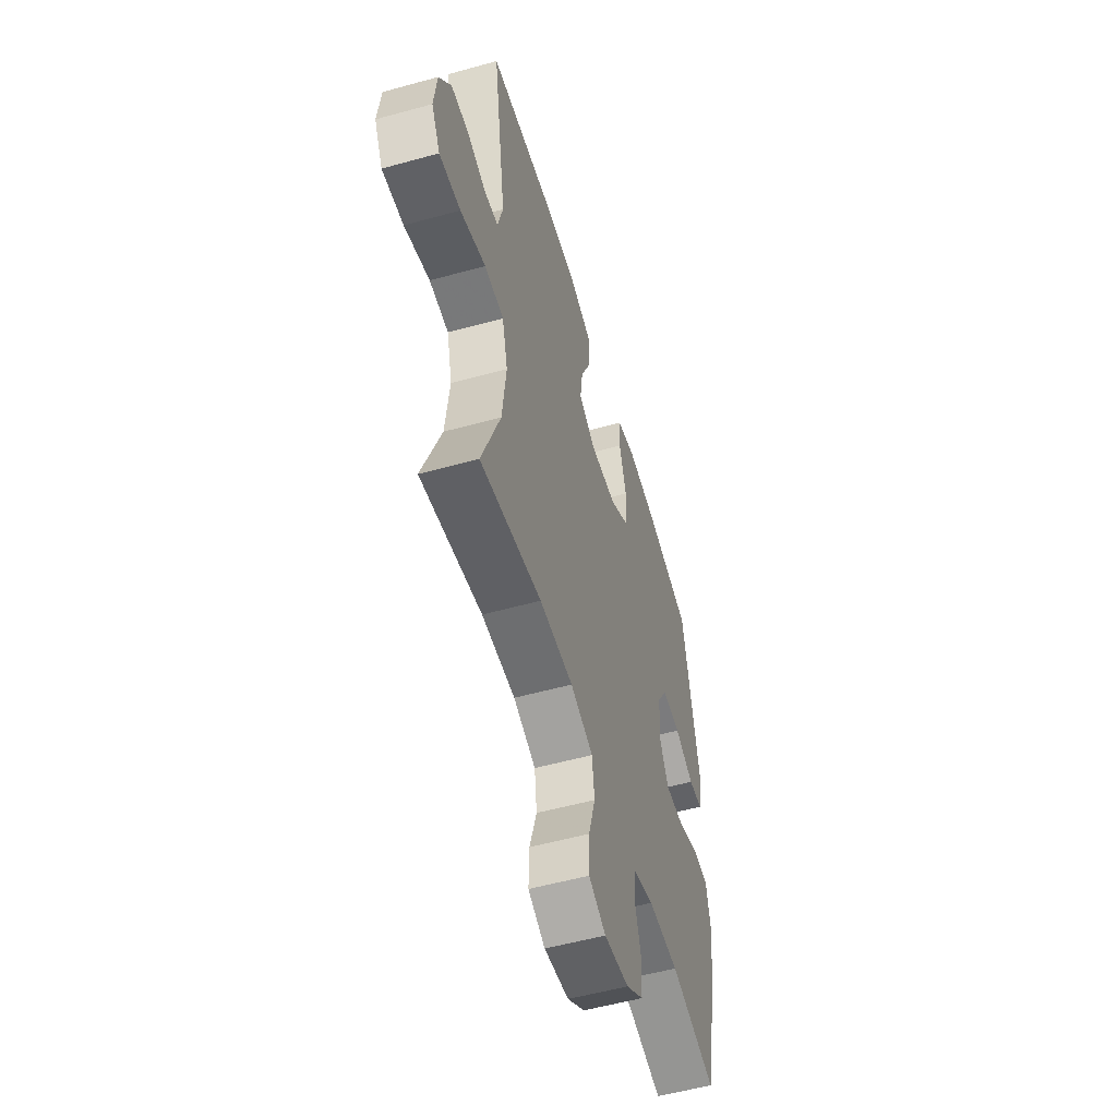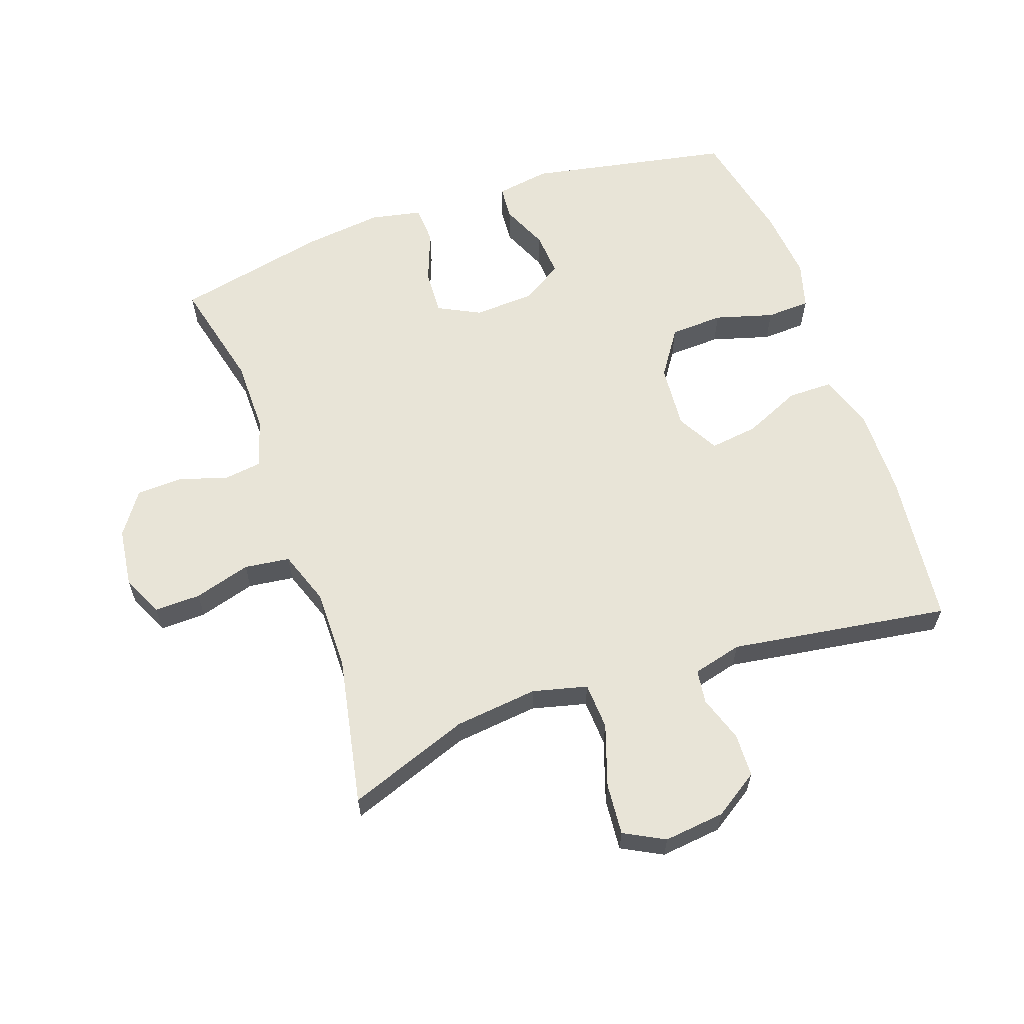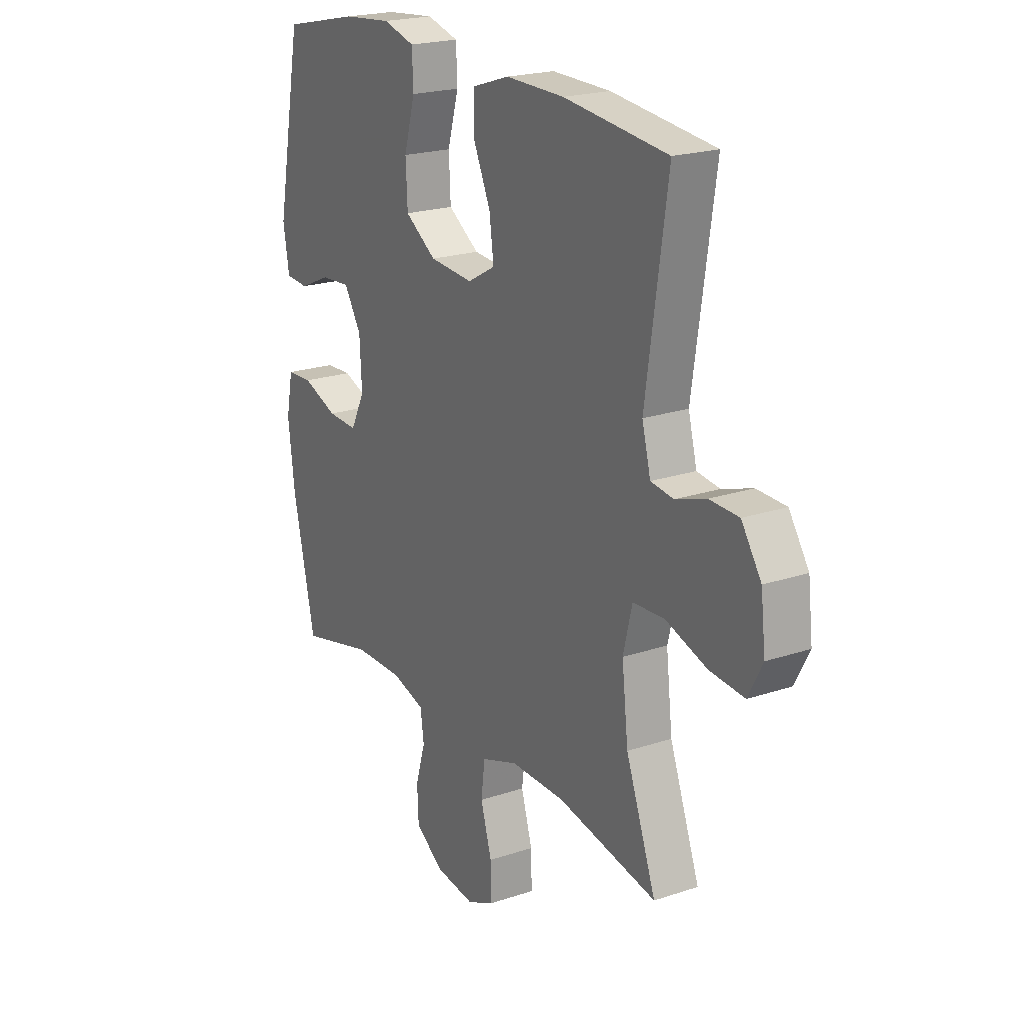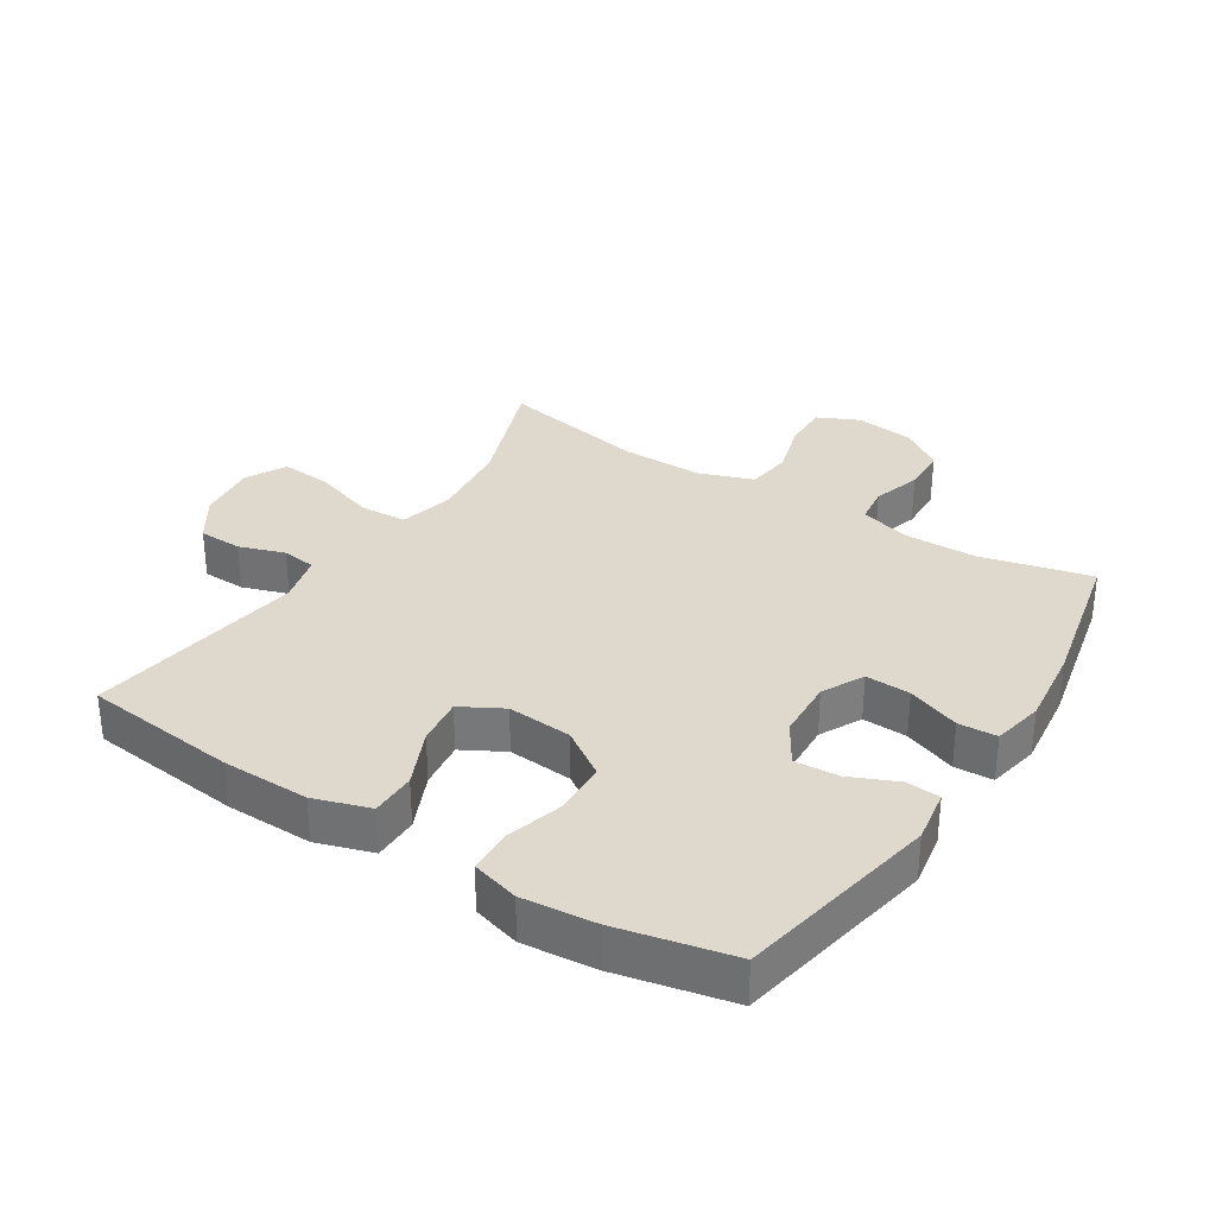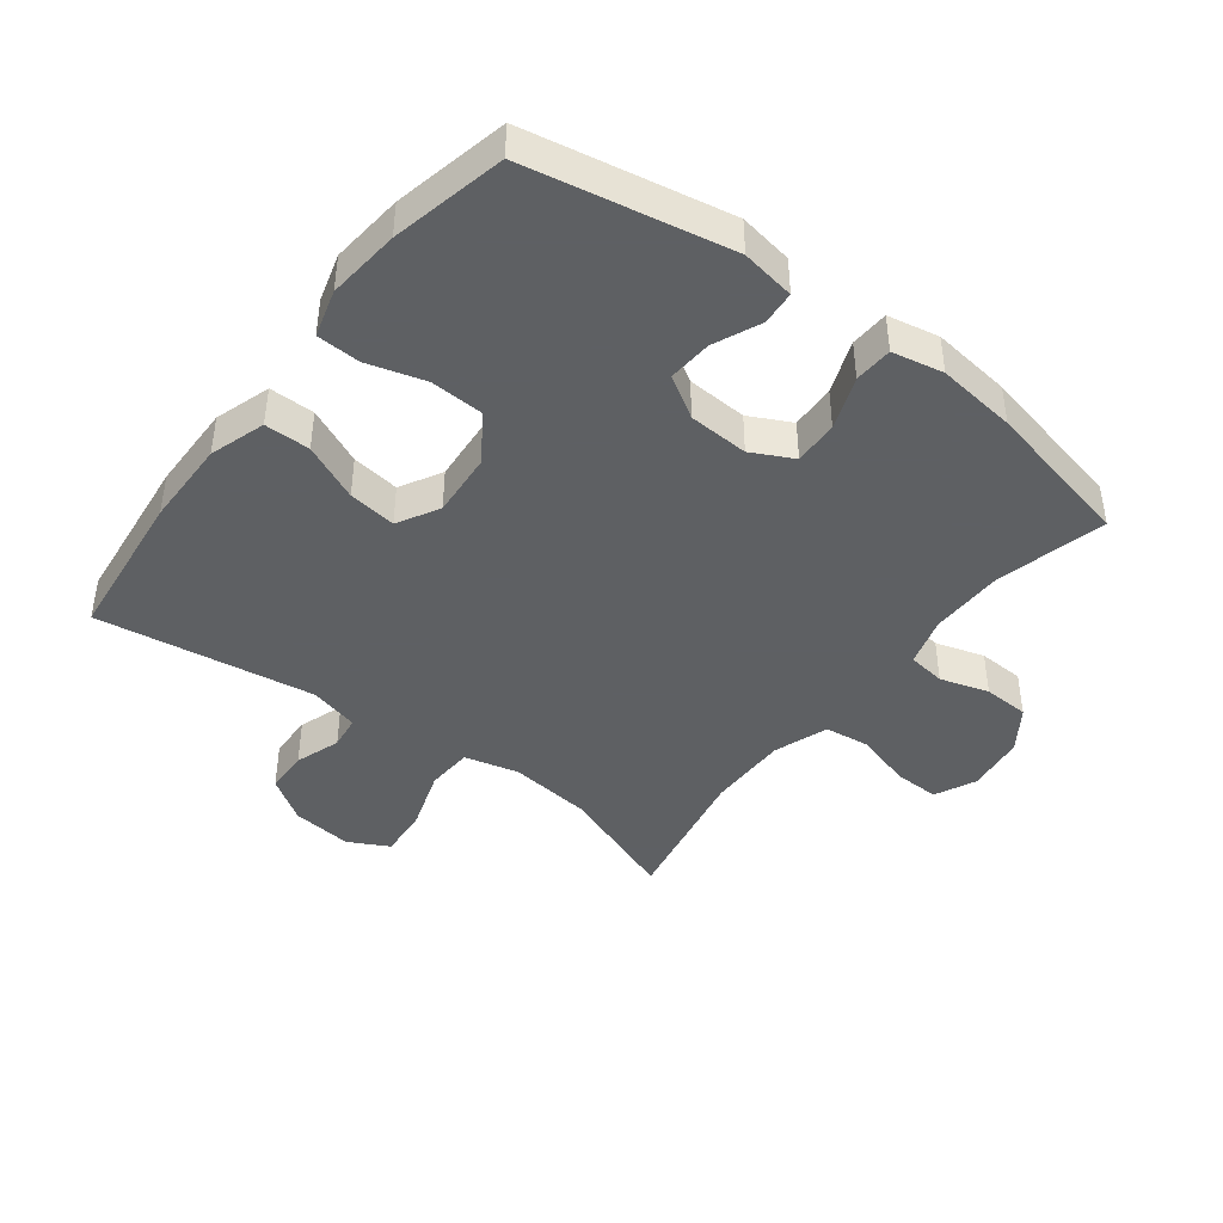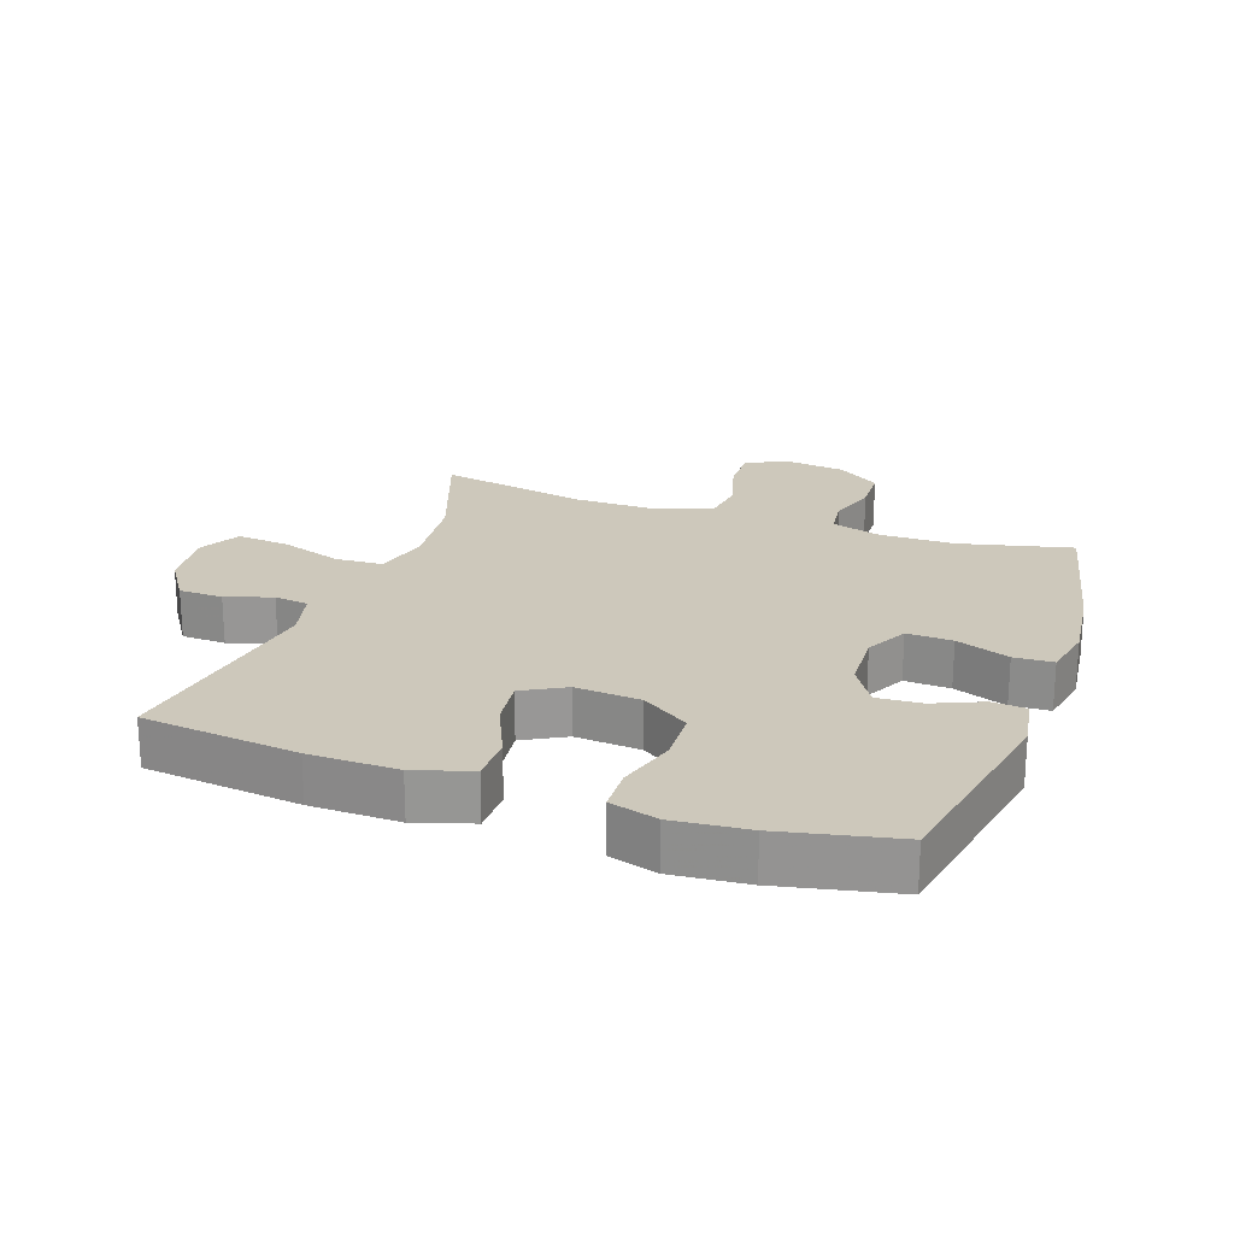
<metadata>
{"format":"obj","ext":"obj","renderer":"f3d","projection":"perspective","resolution":1024,"background":"white","views":[{"elev":-54.7,"azim":-73.7,"up":"+Z"},{"elev":61.3,"azim":-109.2,"up":"+Y"},{"elev":21.2,"azim":-120.9,"up":"+Z"},{"elev":32.1,"azim":32.6,"up":"+Y"},{"elev":-42.7,"azim":52.6,"up":"+Y"},{"elev":22.0,"azim":19.6,"up":"+Y"}]}
</metadata>
<code>
v 0.5 0.07 0.5
v 0.56 0.07 0.184
v 0.546 0.07 0.1
v 0.493 0.07 0.096
v 0.42 0.07 0.128
v 0.351 0.07 0.133
v 0.311 0.07 0.068
v 0.306 0.07 -0.026
v 0.339 0.07 -0.091
v 0.409 0.07 -0.088
v 0.491 0.07 -0.057
v 0.551 0.07 -0.06
v 0.567 0.07 -0.14
v 0.552 0.07 -0.264
v 0.5 0.07 -0.5
v 0.328 0.07 -0.458
v 0.213 0.07 -0.457
v 0.136 0.07 -0.48
v 0.128 0.07 -0.539
v 0.151 0.07 -0.615
v 0.148 0.07 -0.687
v 0.082 0.07 -0.733
v -0.011 0.07 -0.745
v -0.075 0.07 -0.715
v -0.073 0.07 -0.643
v -0.047 0.07 -0.555
v -0.056 0.07 -0.484
v -0.141 0.07 -0.454
v -0.268 0.07 -0.455
v -0.5 0.07 -0.5
v -0.43 0.07 -0.31
v -0.415 0.07 -0.18
v -0.436 0.07 -0.095
v -0.509 0.07 -0.091
v -0.605 0.07 -0.123
v -0.686 0.07 -0.13
v -0.719 0.07 -0.067
v -0.708 0.07 0.028
v -0.662 0.07 0.097
v -0.594 0.07 0.099
v -0.523 0.07 0.075
v -0.47 0.07 0.082
v -0.45 0.07 0.159
v -0.5 0.07 0.5
v -0.259 0.07 0.527
v -0.123 0.07 0.529
v -0.036 0.07 0.501
v -0.036 0.07 0.43
v -0.076 0.07 0.341
v -0.086 0.07 0.266
v -0.021 0.07 0.23
v 0.08 0.07 0.238
v 0.153 0.07 0.287
v 0.157 0.07 0.37
v 0.131 0.07 0.461
v 0.134 0.07 0.529
v 0.208 0.07 0.55
v 0.322 0.07 0.539
v 0.5 0 0.5
v 0.56 0 0.184
v 0.546 0 0.1
v 0.493 0 0.096
v 0.42 0 0.128
v 0.351 0 0.133
v 0.311 0 0.068
v 0.306 0 -0.026
v 0.339 0 -0.091
v 0.409 0 -0.088
v 0.491 0 -0.057
v 0.551 0 -0.06
v 0.567 0 -0.14
v 0.552 0 -0.264
v 0.5 0 -0.5
v 0.328 0 -0.458
v 0.213 0 -0.457
v 0.136 0 -0.48
v 0.128 0 -0.539
v 0.151 0 -0.615
v 0.148 0 -0.687
v 0.082 0 -0.733
v -0.011 0 -0.745
v -0.075 0 -0.715
v -0.073 0 -0.643
v -0.047 0 -0.555
v -0.056 0 -0.484
v -0.141 0 -0.454
v -0.268 0 -0.455
v -0.5 0 -0.5
v -0.43 0 -0.31
v -0.415 0 -0.18
v -0.436 0 -0.095
v -0.509 0 -0.091
v -0.605 0 -0.123
v -0.686 0 -0.13
v -0.719 0 -0.067
v -0.708 0 0.028
v -0.662 0 0.097
v -0.594 0 0.099
v -0.523 0 0.075
v -0.47 0 0.082
v -0.45 0 0.159
v -0.5 0 0.5
v -0.259 0 0.527
v -0.123 0 0.529
v -0.036 0 0.501
v -0.036 0 0.43
v -0.076 0 0.341
v -0.086 0 0.266
v -0.021 0 0.23
v 0.08 0 0.238
v 0.153 0 0.287
v 0.157 0 0.37
v 0.131 0 0.461
v 0.134 0 0.529
v 0.208 0 0.55
v 0.322 0 0.539
f 54 55 56 57
f 53 54 57 58
f 46 47 48 49
f 46 49 50
f 43 44 45 46
f 42 43 46 50
f 38 39 40 41
f 38 41 42
f 37 38 42
f 34 35 36 37
f 33 34 37 42
f 32 33 42 50
f 29 30 31
f 28 29 31 32
f 27 28 32 50
f 23 24 25 26
f 19 20 21 22
f 18 19 22 23
f 13 14 15 16
f 13 16 17
f 10 11 12 13
f 9 10 13 17
f 8 9 17 18
f 2 3 4 5
f 2 5 6
f 53 58 1 2
f 52 53 2 6
f 51 52 6 7
f 26 27 50 51
f 18 23 26 51
f 7 8 18 51
f 115 114 113 112
f 116 115 112 111
f 107 106 105 104
f 108 107 104
f 104 103 102 101
f 108 104 101 100
f 99 98 97 96
f 100 99 96
f 100 96 95
f 95 94 93 92
f 100 95 92 91
f 108 100 91 90
f 89 88 87
f 90 89 87 86
f 108 90 86 85
f 84 83 82 81
f 80 79 78 77
f 81 80 77 76
f 74 73 72 71
f 75 74 71
f 71 70 69 68
f 75 71 68 67
f 76 75 67 66
f 63 62 61 60
f 64 63 60
f 60 59 116 111
f 64 60 111 110
f 65 64 110 109
f 109 108 85 84
f 109 84 81 76
f 109 76 66 65
f 1 59 60 2
f 2 60 61 3
f 3 61 62 4
f 4 62 63 5
f 5 63 64 6
f 6 64 65 7
f 7 65 66 8
f 8 66 67 9
f 9 67 68 10
f 10 68 69 11
f 11 69 70 12
f 12 70 71 13
f 13 71 72 14
f 14 72 73 15
f 15 73 74 16
f 16 74 75 17
f 17 75 76 18
f 18 76 77 19
f 19 77 78 20
f 20 78 79 21
f 21 79 80 22
f 22 80 81 23
f 23 81 82 24
f 24 82 83 25
f 25 83 84 26
f 26 84 85 27
f 27 85 86 28
f 28 86 87 29
f 29 87 88 30
f 30 88 89 31
f 31 89 90 32
f 32 90 91 33
f 33 91 92 34
f 34 92 93 35
f 35 93 94 36
f 36 94 95 37
f 37 95 96 38
f 38 96 97 39
f 39 97 98 40
f 40 98 99 41
f 41 99 100 42
f 42 100 101 43
f 43 101 102 44
f 44 102 103 45
f 45 103 104 46
f 46 104 105 47
f 47 105 106 48
f 48 106 107 49
f 49 107 108 50
f 50 108 109 51
f 51 109 110 52
f 52 110 111 53
f 53 111 112 54
f 54 112 113 55
f 55 113 114 56
f 56 114 115 57
f 57 115 116 58
f 58 116 59 1

</code>
